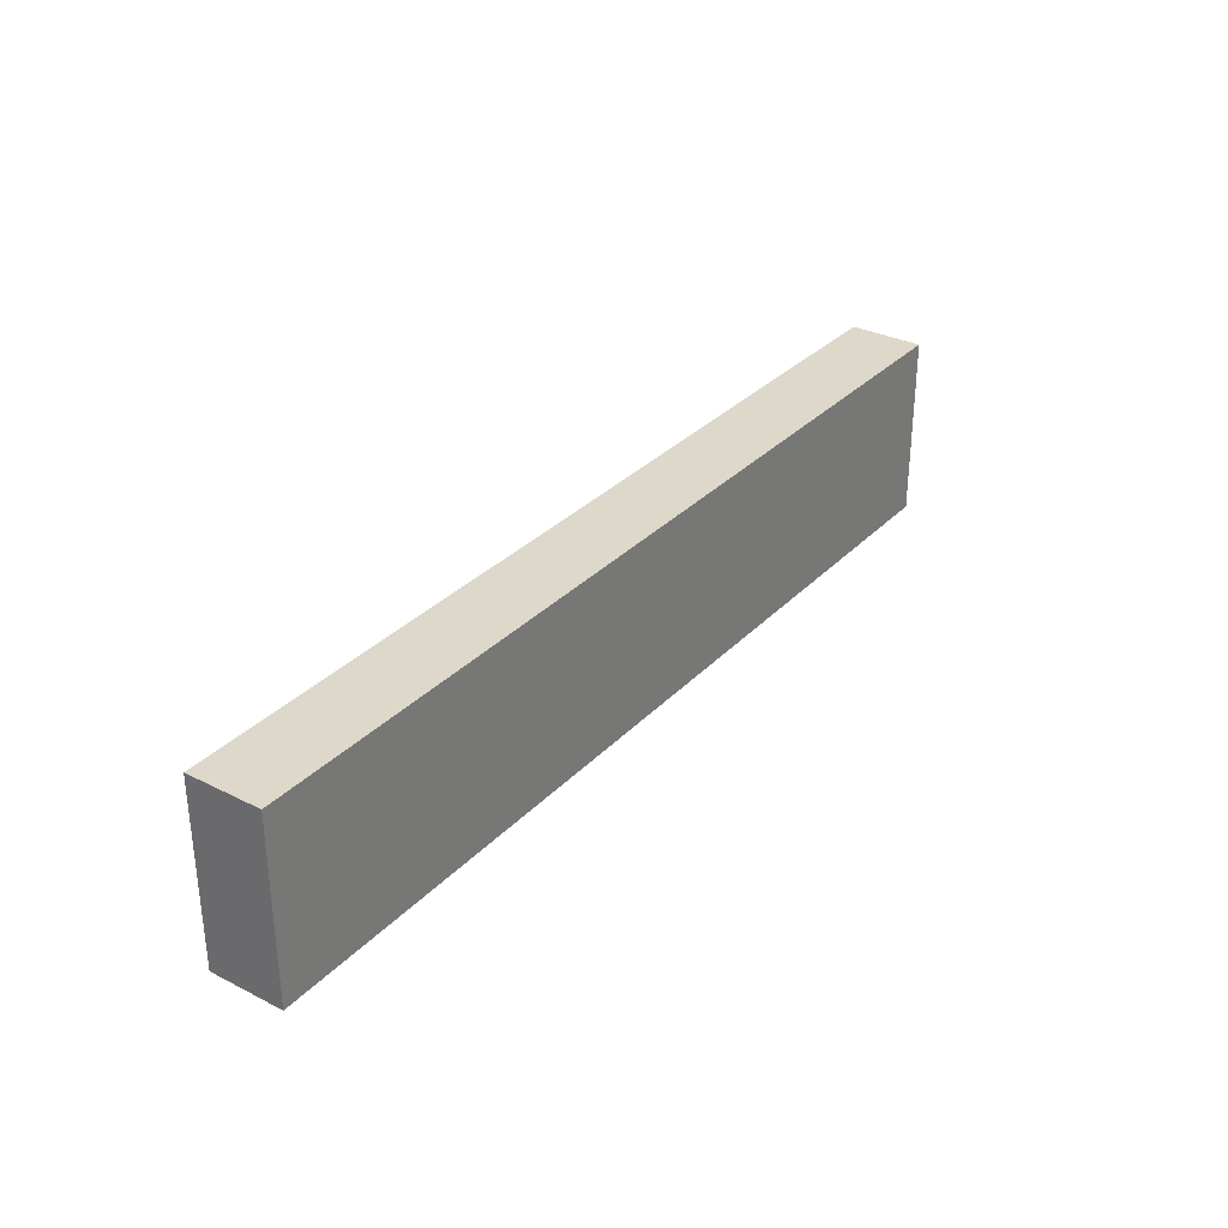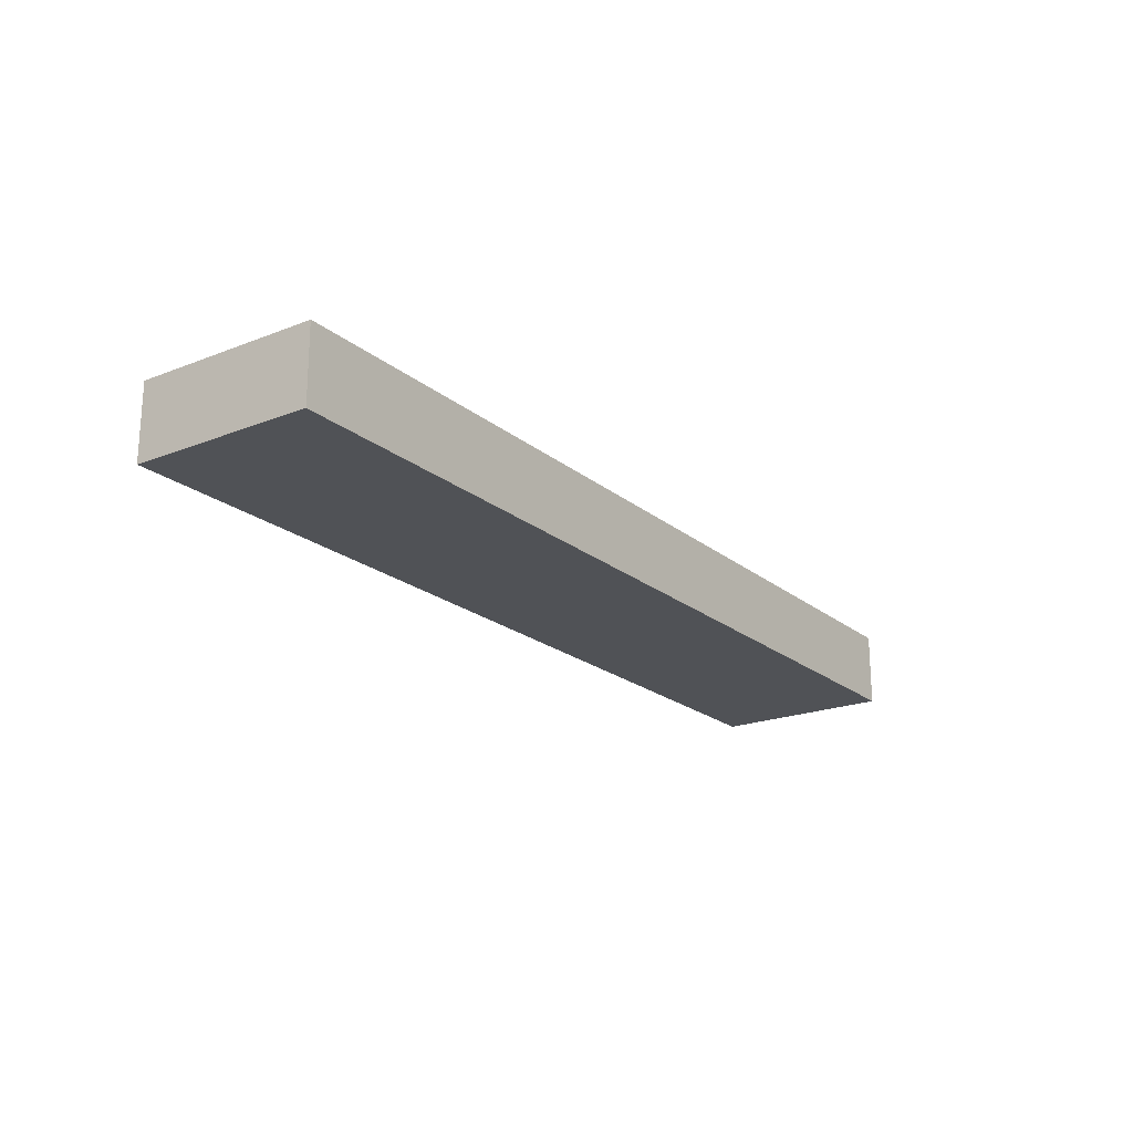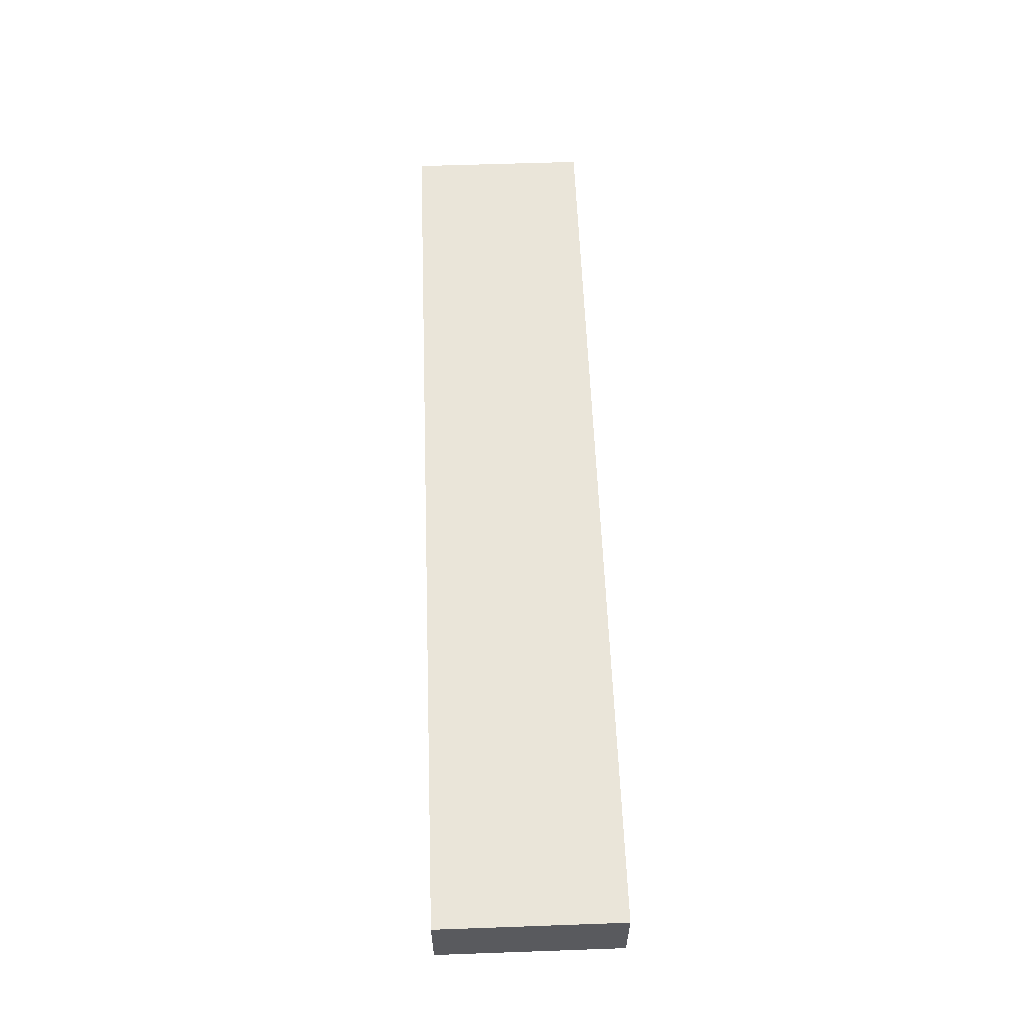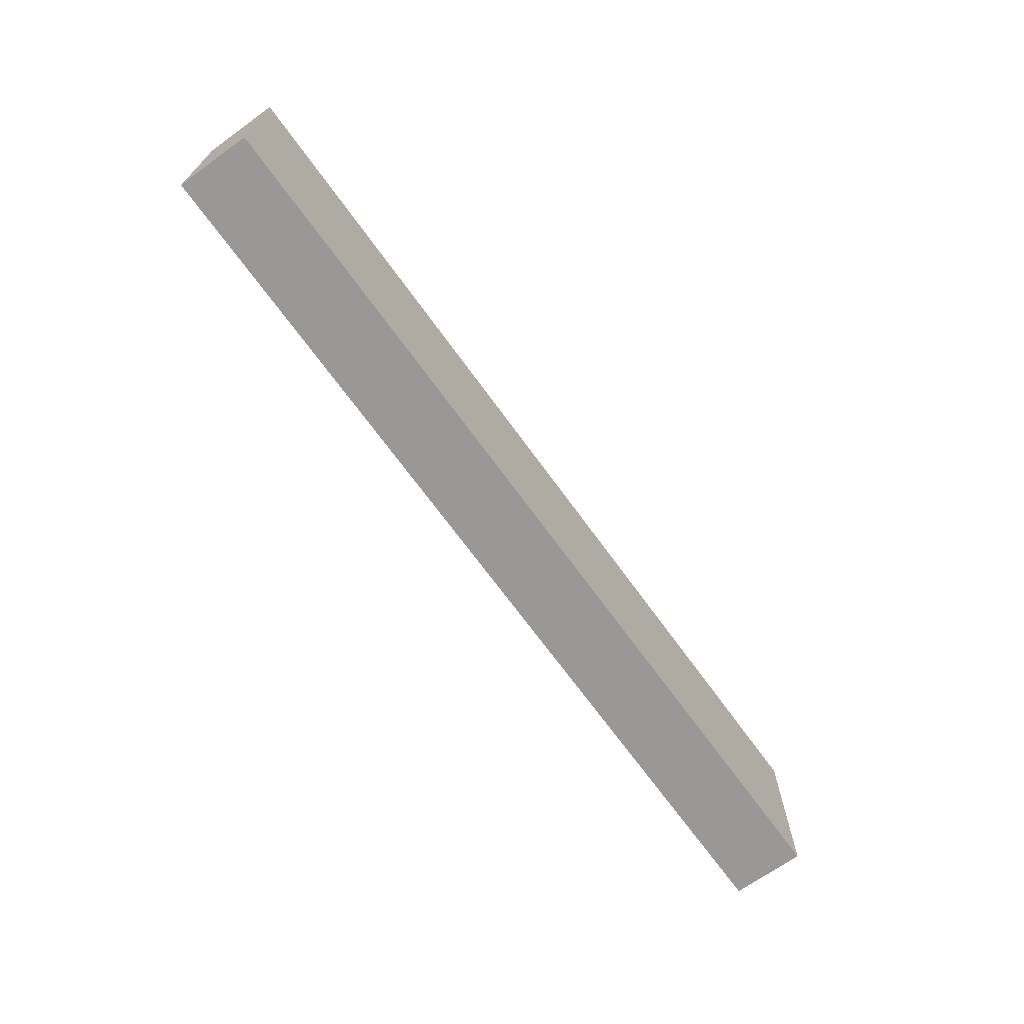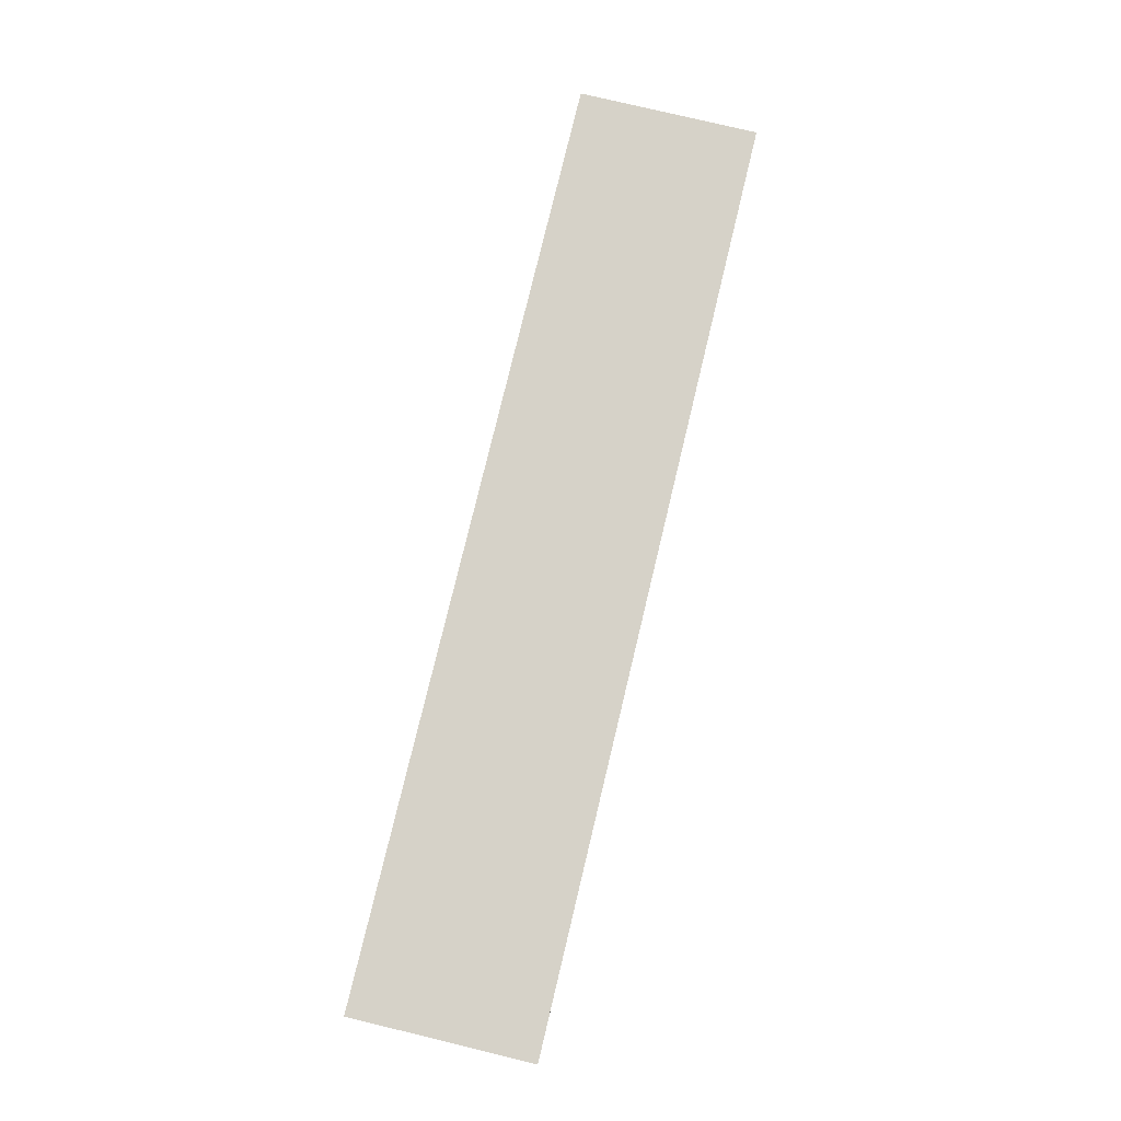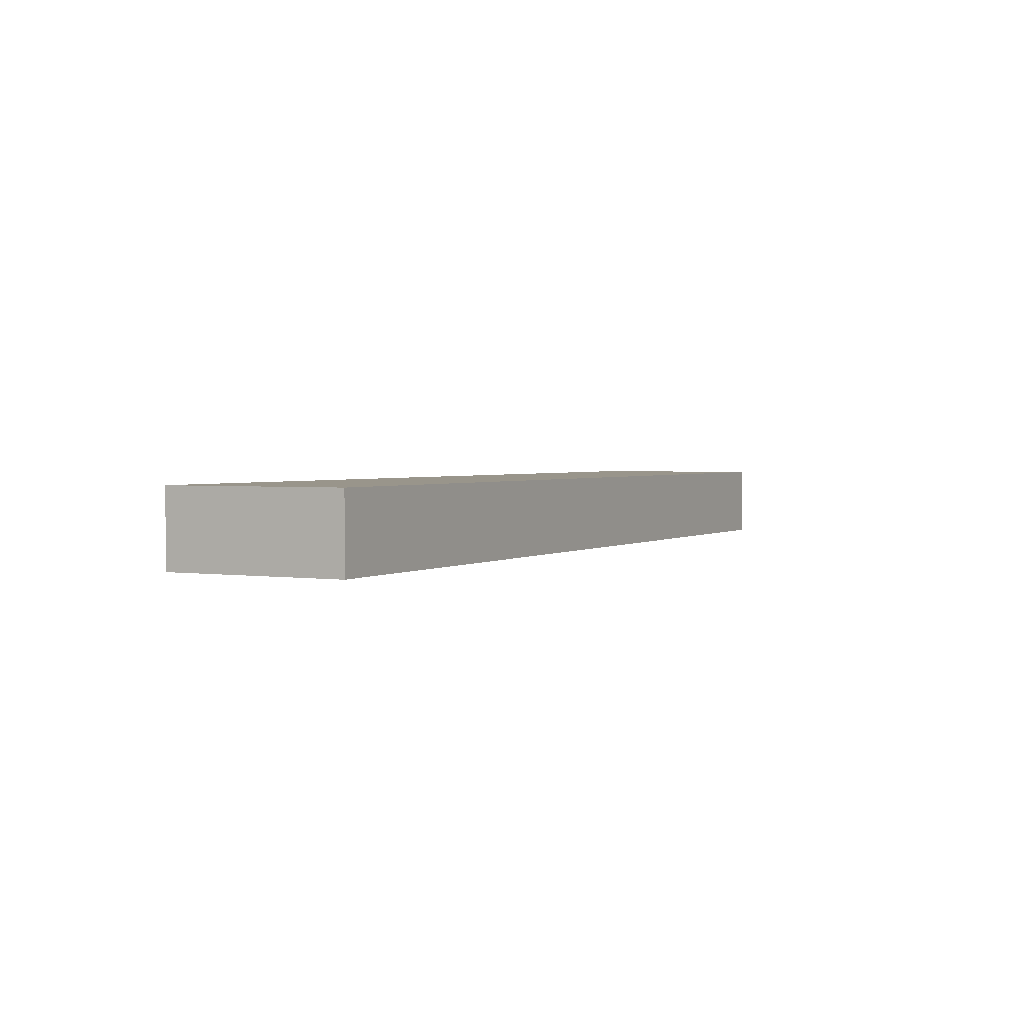
<metadata>
{"format":"obj","ext":"obj","renderer":"f3d","projection":"perspective","resolution":1024,"background":"white","views":[{"elev":31.6,"azim":125.4,"up":"+Z"},{"elev":-20.7,"azim":-54.8,"up":"+Y"},{"elev":58.2,"azim":87.9,"up":"+Y"},{"elev":-68.7,"azim":-54.2,"up":"+Z"},{"elev":78.0,"azim":103.5,"up":"+Y"},{"elev":2.2,"azim":117.5,"up":"+Y"}]}
</metadata>
<code>
v 0 0 0
v 0 0 -2.2
v 0 0.9 -2.2
v 0 0.9 0
v -11.3 0 0
v 0 0 0
v 0 0.9 0
v -11.3 0.9 0
v -11.3 0 -2.2
v -11.3 0 0
v -11.3 0.9 0
v -11.3 0.9 -2.2
v 0 0 -2.2
v -11.3 0 -2.2
v -11.3 0.9 -2.2
v 0 0.9 -2.2
v 0 0.9 -2.2
v -11.3 0.9 -2.2
v -11.3 0.9 0
v 0 0.9 0
v -11.3 0 -2.2
v 0 0 -2.2
v 0 0 0
v -11.3 0 0
g 00eee546-e2a8-11ea-8307-54bf646e7e1f
f 1 2 4
f 4 2 3
g 00f1568a-e2a8-11ea-8590-54bf646e7e1f
f 5 6 8
f 8 6 7
g 00f37994-e2a8-11ea-a978-54bf646e7e1f
f 9 10 12
f 12 10 11
g 00f5c3c6-e2a8-11ea-8d19-54bf646e7e1f
f 13 14 16
f 16 14 15
g 00f7e6be-e2a8-11ea-95a8-54bf646e7e1f
f 18 19 17
f 17 19 20
g 00fa30d2-e2a8-11ea-b24b-54bf646e7e1f
f 21 22 24
f 24 22 23

</code>
